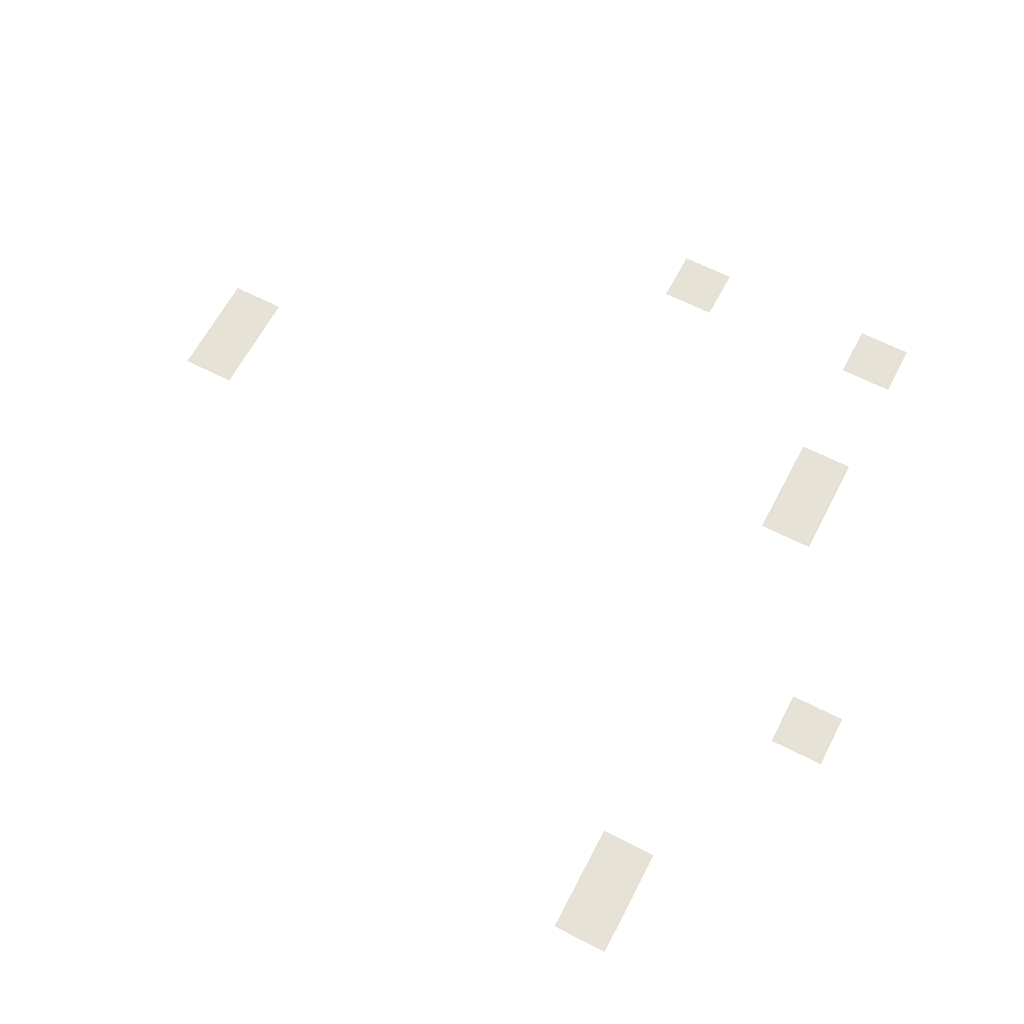
<metadata>
{"format":"obj","ext":"obj","renderer":"f3d","projection":"perspective","resolution":1024,"background":"white","views":[{"elev":63.3,"azim":27.5,"up":"+Z"}]}
</metadata>
<code>
v -48 -16 0
v -64 -16 0
v -64 0 0
v -48 0 0
v -112 -16 0
v -128 -16 0
v -128 0 0
v -112 0 0
v -48 -64 0
v -64 -64 0
v -64 -48 0
v -48 -48 0
v -48 -80 0
v -64 -80 0
v -64 -64 0
v -48 -64 0
v -240 -96 0
v -256 -96 0
v -256 -80 0
v -240 -80 0
v -240 -112 0
v -256 -112 0
v -256 -96 0
v -240 -96 0
v -16 -144 0
v -32 -144 0
v -32 -128 0
v -16 -128 0
v -48 -208 0
v -64 -208 0
v -64 -192 0
v -48 -192 0
v -48 -224 0
v -64 -224 0
v -64 -208 0
v -48 -208 0
g Vallety_mesh_0358
f 1 2 3 4
f 5 6 7 8
f 9 10 11 12
f 13 14 15 16
f 17 18 19 20
f 21 22 23 24
f 25 26 27 28
f 29 30 31 32
f 33 34 35 36

</code>
